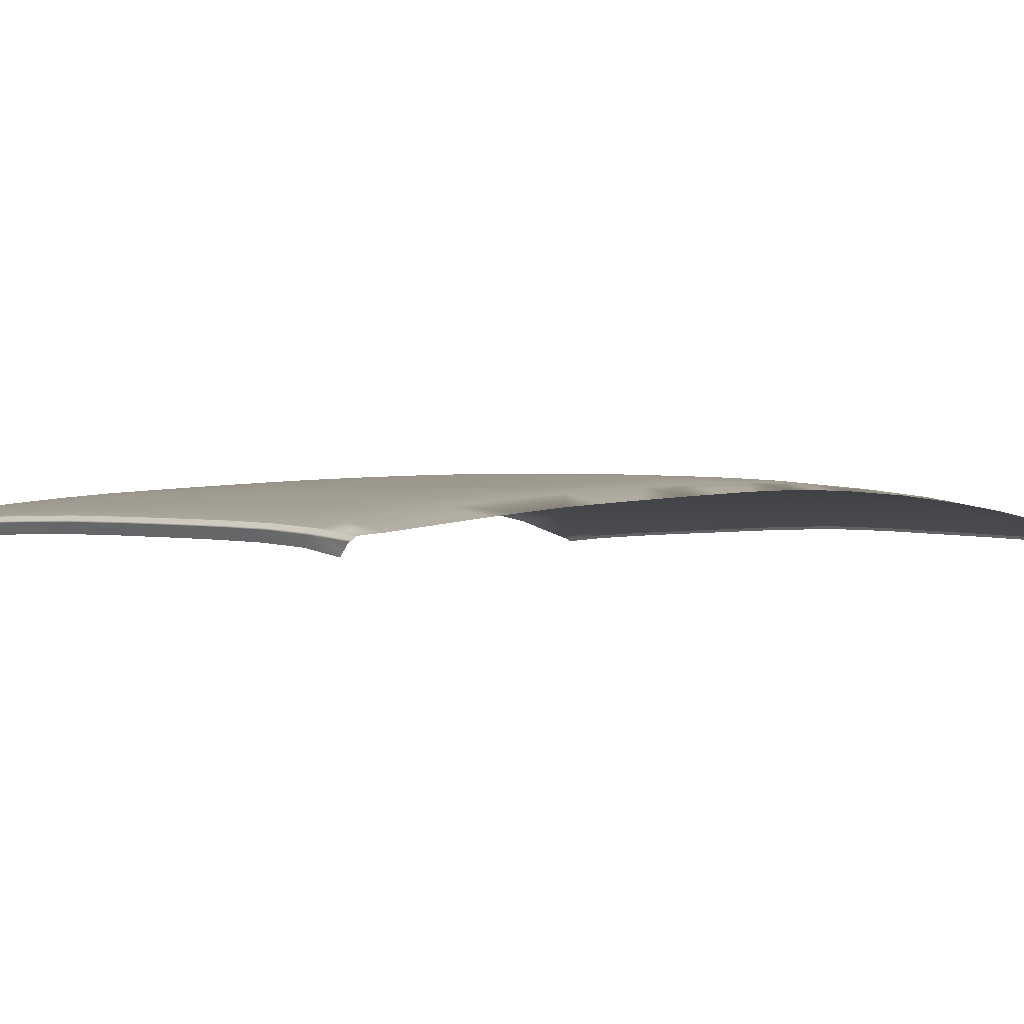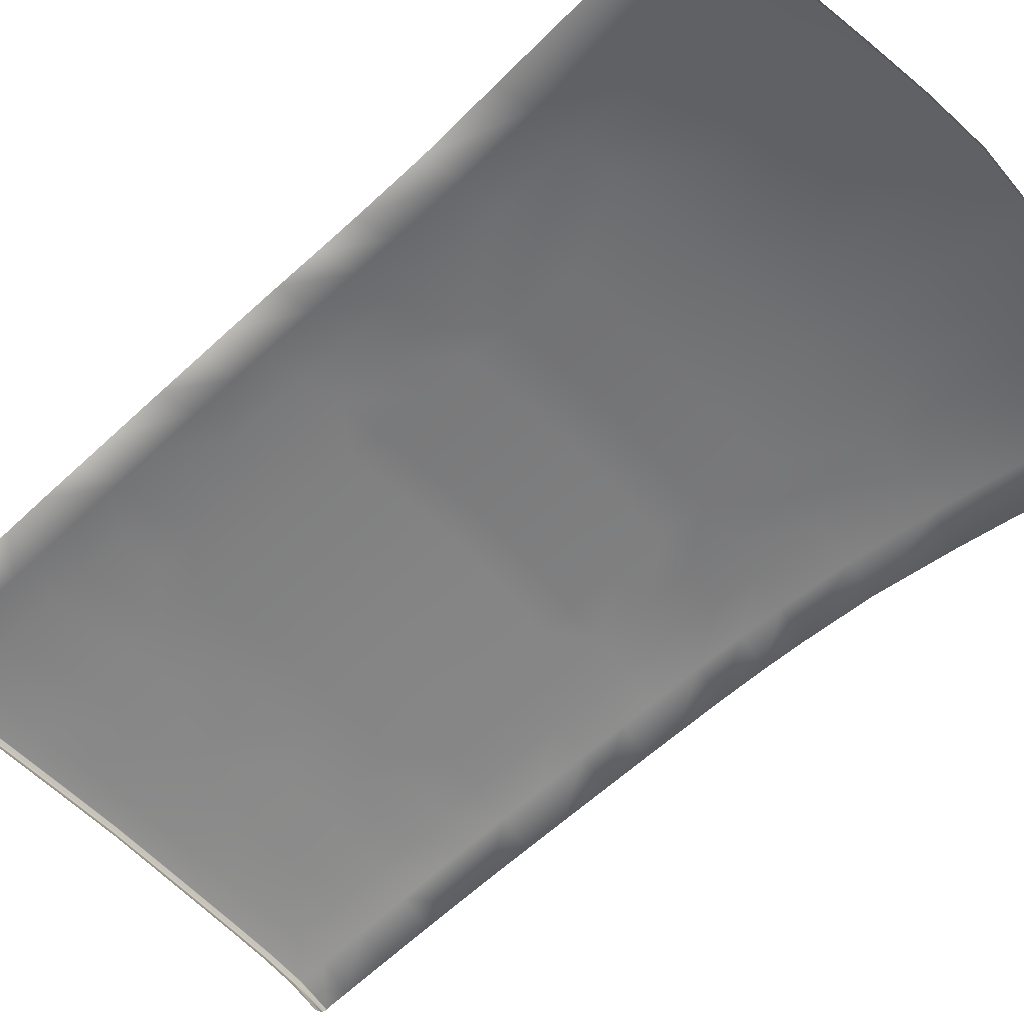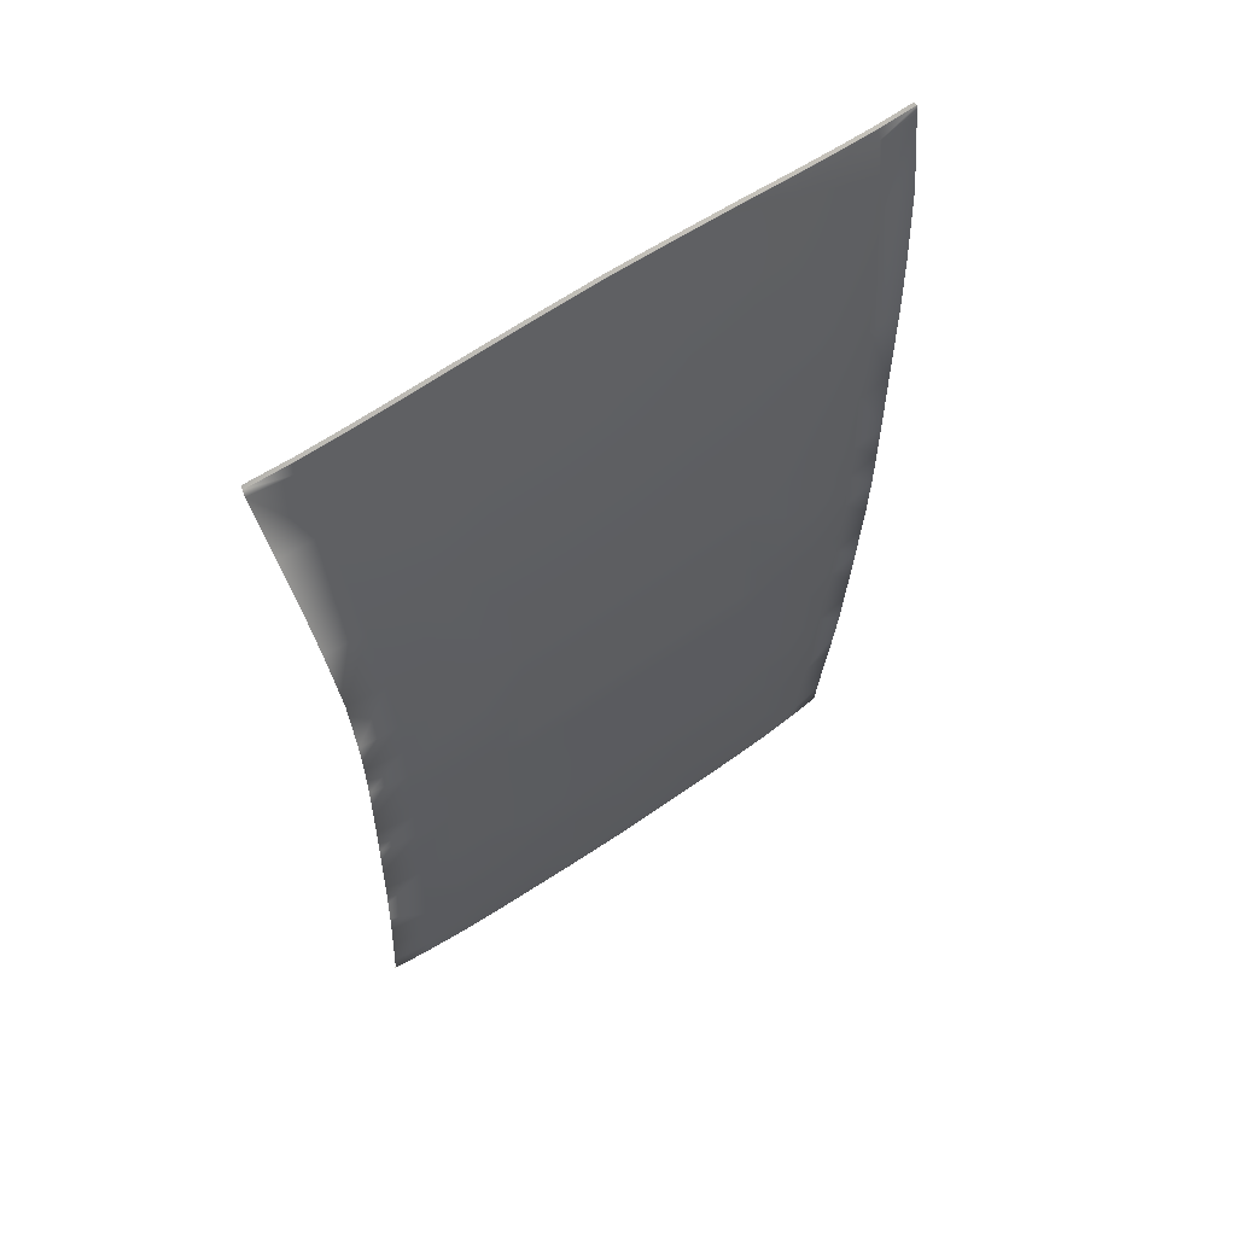
<metadata>
{"format":"obj","ext":"obj","renderer":"f3d","projection":"perspective","resolution":1024,"background":"white","views":[{"elev":0.2,"azim":-140.8,"up":"+Y"},{"elev":-58.9,"azim":-47.1,"up":"+Y"},{"elev":61.3,"azim":144.9,"up":"+Z"}]}
</metadata>
<code>
g model_car_75_body_roof_LOD1
v 0.2418 1.398 0.2094
v 0.2374 1.427 0.08498
v 0.3165 1.425 0.0787
v 0.3221 1.395 0.1996
v 0.2319 1.449 -0.05455
v 0.3091 1.447 -0.06038
v 0.116 1.452 -0.04756
v 0.1188 1.43 0.09351
v 0.1211 1.403 0.222
v 0.2406 1.393 0.2313
v 0.1205 1.398 0.244
v 0 1.405 0.2293
v 0 1.401 0.2512
v 0 1.432 0.09894
v 0 1.453 -0.04295
v 0.3953 1.422 0.07104
v 0.3861 1.444 -0.06831
v 0.4741 1.417 0.06305
v 0.4629 1.439 -0.07666
v 0.4025 1.391 0.1909
v 0.4828 1.386 0.1836
v 0.4804 1.381 0.2044
v 0.4005 1.386 0.2131
v 0.5583 1.374 0.1969
v 0.5579 1.377 0.1829
v 0.3205 1.39 0.2218
v 0.4547 1.452 -0.1847
v 0.3793 1.457 -0.1765
v 0.3697 1.469 -0.3374
v 0.4433 1.463 -0.3444
v 0.512 1.454 -0.3523
v 0.5244 1.441 -0.1962
v 0.3675 1.476 -0.4687
v 0.4403 1.47 -0.4778
v 0.4388 1.472 -0.5607
v 0.3662 1.478 -0.5516
v 0.4383 1.472 -0.6517
v 0.3656 1.479 -0.6454
v 0.5061 1.461 -0.5712
v 0.5075 1.459 -0.4914
v 0.4386 1.47 -0.7525
v 0.5055 1.458 -0.7548
v 0.5058 1.46 -0.656
v 0.3661 1.477 -0.7444
v 0.3659 1.474 -0.8052
v 0.4383 1.468 -0.8144
v 0.2931 1.478 -0.7963
v 0.2932 1.48 -0.7358
v 0.2199 1.481 -0.7896
v 0.22 1.483 -0.7292
v 0.1101 1.483 -0.7817
v 0.11 1.48 -0.867
v 0.2198 1.477 -0.8751
v 0.1101 1.485 -0.7216
v 0 1.485 -0.7767
v 0 1.487 -0.7168
v 0.1099 1.487 -0.6234
v 0.2196 1.484 -0.6321
v 0 1.488 -0.6181
v 0.2927 1.482 -0.6387
v 0.2201 1.484 -0.5373
v 0.2933 1.481 -0.5433
v 0.2208 1.481 -0.4545
v 0.2943 1.479 -0.4604
v 0.2961 1.472 -0.3296
v 0.2221 1.474 -0.3239
v 0.1105 1.483 -0.4473
v 0.1111 1.476 -0.3171
v 0.2279 1.462 -0.1629
v 0.114 1.464 -0.1561
v 0 1.477 -0.3127
v 0 1.465 -0.1516
v 0 1.484 -0.4428
v 0.3037 1.46 -0.1687
v 0.1101 1.486 -0.5303
v 0 1.487 -0.5265
v 0.2193 1.463 -1.131
v 0.1098 1.466 -1.123
v 0.1096 1.46 -1.208
v 0.2191 1.457 -1.216
v 0.2195 1.468 -1.054
v 0.1098 1.47 -1.045
v 0.2196 1.472 -0.9738
v 0.1099 1.475 -0.9657
v 0 1.461 -1.203
v 0 1.467 -1.118
v 0 1.472 -1.04
v 0.2926 1.469 -0.9807
v 0.2924 1.465 -1.061
v 0.2922 1.461 -1.138
v 0.2919 1.455 -1.223
v 0.2191 1.451 -1.285
v 0.292 1.449 -1.291
v 0.2187 1.442 -1.388
v 0.1094 1.445 -1.382
v 0.1096 1.454 -1.278
v 0 1.446 -1.378
v 0 1.456 -1.273
v 0.1092 1.434 -1.496
v 0 1.435 -1.498
v 0.2184 1.432 -1.493
v 0.2912 1.43 -1.493
v 0.29 1.421 -1.547
v 0.2175 1.423 -1.547
v 0.2915 1.44 -1.393
v 0.1088 1.425 -1.546
v 0 1.427 -1.545
v 0.3639 1.436 -1.4
v 0.3639 1.427 -1.495
v 0.4361 1.429 -1.409
v 0.4363 1.42 -1.498
v 0.4368 1.438 -1.308
v 0.3646 1.445 -1.299
v 0.4366 1.443 -1.242
v 0.3645 1.45 -1.232
v 0.4347 1.413 -1.549
v 0.3625 1.418 -1.548
v 0.5033 1.43 -1.25
v 0.503 1.425 -1.317
v 0.437 1.45 -1.157
v 0.3648 1.457 -1.148
v 0.4373 1.454 -1.08
v 0.365 1.461 -1.07
v 0.4376 1.458 -0.9994
v 0.3652 1.465 -0.9897
v 0.434 1.412 -1.55
v 0.504 1.403 -1.557
v 0.5032 1.404 -1.556
v 0.2928 1.474 -0.882
v 0.3656 1.47 -0.891
v 0.438 1.463 -0.9006
v 0 1.481 -0.8618
v 0 1.476 -0.9605
v 0.5044 1.446 -1.008
v 0.5049 1.451 -0.9097
v 0.5041 1.441 -1.089
v 0.5038 1.437 -1.166
v 0.5051 1.455 -0.8217
v 0.3619 1.417 -1.548
v 0.3586 1.412 -1.552
v 0.43 1.407 -1.554
v 0.4278 1.405 -1.557
v 0.3568 1.41 -1.555
v 0.2855 1.413 -1.555
v 0.2869 1.415 -1.552
v 0.2152 1.417 -1.551
v 0.2172 1.422 -1.548
v 0.2896 1.42 -1.548
v 0.1086 1.424 -1.547
v 0.1076 1.419 -1.551
v 0 1.426 -1.546
v 0 1.42 -1.55
v 0.2141 1.415 -1.555
v 0.1071 1.417 -1.554
v 0 1.418 -1.553
v 0.09333 1.402 -1.546
v 0 1.403 -1.545
v 0.2003 1.399 -1.547
v 0.2716 1.398 -1.547
v 0.3426 1.395 -1.547
v 0.4126 1.39 -1.549
v 0.4759 1.379 -1.554
v 0.4972 1.397 -1.562
v 0.4997 1.399 -1.56
v 0.1205 1.398 0.2443
v 0.12 1.393 0.2476
v 0 1.396 0.2548
v 0 1.4 0.2515
v 0.2406 1.392 0.2316
v 0.2403 1.388 0.2351
v 0.3205 1.389 0.2221
v 0.3205 1.384 0.2256
v 0.4005 1.385 0.2134
v 0.4006 1.381 0.2168
v 0.4804 1.38 0.2047
v 0.4807 1.376 0.208
v 0.5581 1.374 0.1972
v 0.5554 1.369 0.2007
v 0.5339 1.429 -0.08827
v 0.5471 1.408 0.05178
v 0.5027 1.416 -1.417
v 0.5026 1.408 -1.507
v -0.2418 1.398 0.2094
v -0.3221 1.395 0.1996
v -0.3165 1.425 0.0787
v -0.2374 1.427 0.08498
v -0.2319 1.449 -0.05455
v -0.3091 1.447 -0.06038
v -0.116 1.452 -0.04756
v -0.1188 1.43 0.09351
v -0.1211 1.403 0.222
v -0.2406 1.393 0.2313
v -0.1205 1.398 0.244
v 0 1.405 0.2293
v 0 1.401 0.2512
v 0 1.432 0.09894
v 0 1.453 -0.04295
v -0.3953 1.422 0.07104
v -0.3861 1.444 -0.06831
v -0.4741 1.417 0.06305
v -0.4629 1.439 -0.07666
v -0.4025 1.391 0.1909
v -0.4828 1.386 0.1836
v -0.4804 1.381 0.2044
v -0.4005 1.386 0.2131
v -0.5583 1.374 0.1969
v -0.5579 1.377 0.1829
v -0.3205 1.39 0.2218
v -0.4547 1.452 -0.1847
v -0.3793 1.457 -0.1765
v -0.3697 1.469 -0.3374
v -0.4433 1.463 -0.3444
v -0.512 1.454 -0.3523
v -0.5244 1.441 -0.1962
v -0.3675 1.476 -0.4687
v -0.4403 1.47 -0.4778
v -0.4388 1.472 -0.5607
v -0.3662 1.478 -0.5516
v -0.4383 1.472 -0.6517
v -0.3656 1.479 -0.6454
v -0.5061 1.461 -0.5712
v -0.5075 1.459 -0.4914
v -0.4386 1.47 -0.7525
v -0.5055 1.458 -0.7548
v -0.5058 1.46 -0.656
v -0.3661 1.477 -0.7444
v -0.3659 1.474 -0.8052
v -0.4383 1.468 -0.8144
v -0.2931 1.478 -0.7963
v -0.2932 1.48 -0.7358
v -0.2199 1.481 -0.7896
v -0.22 1.483 -0.7292
v -0.1101 1.483 -0.7817
v -0.11 1.48 -0.867
v -0.2198 1.477 -0.8751
v -0.1101 1.485 -0.7216
v 0 1.485 -0.7767
v 0 1.487 -0.7168
v -0.1099 1.487 -0.6234
v -0.2196 1.484 -0.6321
v 0 1.488 -0.6181
v -0.2927 1.482 -0.6387
v -0.2201 1.484 -0.5373
v -0.2933 1.481 -0.5433
v -0.2208 1.481 -0.4545
v -0.2943 1.479 -0.4604
v -0.2961 1.472 -0.3296
v -0.2221 1.474 -0.3239
v -0.1105 1.483 -0.4473
v -0.1111 1.476 -0.3171
v -0.2279 1.462 -0.1629
v -0.114 1.464 -0.1561
v 0 1.477 -0.3127
v 0 1.465 -0.1516
v 0 1.484 -0.4428
v -0.3037 1.46 -0.1687
v -0.1101 1.486 -0.5303
v 0 1.487 -0.5265
v -0.2193 1.463 -1.131
v -0.2191 1.457 -1.216
v -0.1096 1.46 -1.208
v -0.1098 1.466 -1.123
v -0.2195 1.468 -1.054
v -0.1098 1.47 -1.045
v -0.2196 1.472 -0.9738
v -0.1099 1.475 -0.9657
v 0 1.461 -1.203
v 0 1.467 -1.118
v 0 1.472 -1.04
v -0.2926 1.469 -0.9807
v -0.2924 1.465 -1.061
v -0.2922 1.461 -1.138
v -0.2919 1.455 -1.223
v -0.2191 1.451 -1.285
v -0.292 1.449 -1.291
v -0.2187 1.442 -1.388
v -0.1094 1.445 -1.382
v -0.1096 1.454 -1.278
v 0 1.446 -1.378
v 0 1.456 -1.273
v -0.1092 1.434 -1.496
v 0 1.435 -1.498
v -0.2184 1.432 -1.493
v -0.2912 1.43 -1.493
v -0.29 1.421 -1.547
v -0.2175 1.423 -1.547
v -0.2915 1.44 -1.393
v -0.1088 1.425 -1.546
v 0 1.427 -1.545
v -0.3639 1.436 -1.4
v -0.3639 1.427 -1.495
v -0.4361 1.429 -1.409
v -0.4363 1.42 -1.498
v -0.4368 1.438 -1.308
v -0.3646 1.445 -1.299
v -0.4366 1.443 -1.242
v -0.3645 1.45 -1.232
v -0.4347 1.413 -1.549
v -0.3625 1.418 -1.548
v -0.5033 1.43 -1.25
v -0.503 1.425 -1.317
v -0.437 1.45 -1.157
v -0.3648 1.457 -1.148
v -0.4373 1.454 -1.08
v -0.365 1.461 -1.07
v -0.4376 1.458 -0.9994
v -0.3652 1.465 -0.9897
v -0.434 1.412 -1.55
v -0.3619 1.417 -1.548
v -0.43 1.407 -1.554
v -0.3586 1.412 -1.552
v -0.4278 1.405 -1.557
v -0.3568 1.41 -1.555
v -0.2855 1.413 -1.555
v -0.2869 1.415 -1.552
v -0.2152 1.417 -1.551
v -0.2172 1.422 -1.548
v -0.2896 1.42 -1.548
v -0.1086 1.424 -1.547
v -0.1076 1.419 -1.551
v 0 1.426 -1.546
v 0 1.42 -1.55
v -0.2141 1.415 -1.555
v -0.1071 1.417 -1.554
v 0 1.418 -1.553
v -0.09333 1.402 -1.546
v 0 1.403 -1.545
v -0.2003 1.399 -1.547
v -0.2716 1.398 -1.547
v -0.3426 1.395 -1.547
v -0.4126 1.39 -1.549
v -0.4759 1.379 -1.554
v -0.4972 1.397 -1.562
v -0.4997 1.399 -1.56
v -0.504 1.403 -1.557
v -0.5032 1.404 -1.556
v -0.5026 1.408 -1.507
v -0.5027 1.416 -1.417
v -0.438 1.463 -0.9006
v -0.3656 1.47 -0.891
v -0.2928 1.474 -0.882
v 0 1.481 -0.8618
v 0 1.476 -0.9605
v -0.5044 1.446 -1.008
v -0.5049 1.451 -0.9097
v -0.5041 1.441 -1.089
v -0.5051 1.455 -0.8217
v -0.5038 1.437 -1.166
v -0.1205 1.398 0.2443
v 0 1.4 0.2515
v 0 1.396 0.2548
v -0.12 1.393 0.2476
v -0.2406 1.392 0.2316
v -0.2403 1.388 0.2351
v -0.3205 1.389 0.2221
v -0.3205 1.384 0.2256
v -0.4005 1.385 0.2134
v -0.4006 1.381 0.2168
v -0.4804 1.38 0.2047
v -0.4807 1.376 0.208
v -0.5581 1.374 0.1972
v -0.5554 1.369 0.2007
v -0.5339 1.429 -0.08827
v -0.5471 1.408 0.05178
g model_car_75_body_roof_LOD1_0
f 3 2 1
f 4 3 1
f 5 2 3
f 6 5 3
f 5 7 2
f 7 8 2
f 2 8 9
f 1 2 9
f 1 9 10
f 9 11 10
f 9 12 11
f 9 8 12
f 12 13 11
f 8 14 12
f 8 7 15
f 14 8 15
f 3 16 6
f 16 17 6
f 17 16 18
f 19 17 18
f 18 16 20
f 21 18 20
f 21 20 22
f 20 23 22
f 21 22 24
f 25 21 24
f 21 25 18
f 23 20 4
f 26 23 4
f 20 16 3
f 4 20 3
f 4 1 26
f 1 10 26
f 19 27 17
f 27 28 17
f 29 28 27
f 30 29 27
f 30 27 31
f 27 32 31
f 33 29 30
f 34 33 30
f 34 35 33
f 35 36 33
f 36 35 37
f 38 36 37
f 35 34 39
f 34 40 39
f 40 34 30
f 31 40 30
f 37 41 38
f 41 37 42
f 37 43 42
f 43 37 35
f 39 43 35
f 41 44 38
f 45 44 41
f 46 45 41
f 44 45 47
f 48 44 47
f 44 48 38
f 47 49 48
f 49 50 48
f 49 51 50
f 52 51 49
f 53 52 49
f 53 49 47
f 51 54 50
f 54 51 55
f 56 54 55
f 50 54 57
f 58 50 57
f 48 50 58
f 59 57 54
f 56 59 54
f 60 48 58
f 58 61 60
f 61 62 60
f 62 61 63
f 64 62 63
f 64 63 65
f 63 66 65
f 63 67 66
f 63 61 67
f 67 68 66
f 66 68 69
f 68 70 69
f 70 68 71
f 72 70 71
f 68 67 73
f 71 68 73
f 66 69 74
f 65 66 74
f 61 75 67
f 73 67 75
f 76 73 75
f 75 57 76
f 57 59 76
f 57 75 58
f 75 61 58
f 74 28 65
f 70 7 69
f 7 5 69
f 74 69 5
f 74 6 28
f 6 74 5
f 6 17 28
f 70 72 15
f 7 70 15
f 28 29 65
f 65 29 64
f 29 33 64
f 62 64 33
f 36 62 33
f 62 36 60
f 36 38 60
f 48 60 38
f 79 78 77
f 80 79 77
f 77 78 81
f 78 82 81
f 83 81 82
f 84 83 82
f 78 79 85
f 86 78 85
f 82 78 86
f 87 82 86
f 84 82 87
f 83 88 81
f 88 89 81
f 77 81 89
f 90 77 89
f 80 77 90
f 91 80 90
f 92 80 91
f 93 92 91
f 94 92 93
f 94 95 92
f 95 96 92
f 96 95 97
f 98 96 97
f 95 99 97
f 99 100 97
f 101 99 95
f 94 101 95
f 102 101 94
f 102 103 101
f 103 104 101
f 101 104 99
f 105 102 94
f 105 94 93
f 104 106 99
f 99 106 100
f 106 107 100
f 80 92 96
f 79 80 96
f 79 96 98
f 85 79 98
f 102 105 108
f 109 102 108
f 102 109 103
f 108 110 109
f 110 111 109
f 110 108 112
f 108 113 112
f 113 108 105
f 112 113 114
f 113 115 114
f 111 116 109
f 116 117 109
f 112 114 118
f 119 112 118
f 114 115 120
f 118 114 120
f 115 121 120
f 120 121 122
f 121 123 122
f 122 123 124
f 123 125 124
f 123 121 90
f 89 123 90
f 125 123 89
f 121 115 91
f 90 121 91
f 115 113 93
f 91 115 93
f 93 113 105
f 116 126 117
f 127 126 116
f 128 127 116
f 88 125 89
f 88 129 125
f 129 130 125
f 125 130 124
f 45 130 129
f 130 45 46
f 131 130 46
f 47 45 129
f 129 53 47
f 129 88 53
f 88 83 53
f 53 83 52
f 83 84 52
f 132 52 84
f 51 52 132
f 55 51 132
f 133 132 84
f 133 84 87
f 130 131 124
f 124 131 134
f 131 135 134
f 135 131 46
f 124 134 122
f 134 136 122
f 136 137 122
f 137 120 122
f 137 118 120
f 138 135 46
f 138 46 41
f 42 138 41
f 141 140 139
f 126 141 139
f 141 142 140
f 142 143 140
f 140 143 144
f 145 140 144
f 139 140 145
f 145 144 146
f 145 146 147
f 148 145 147
f 148 139 145
f 147 146 149
f 146 150 149
f 149 150 151
f 150 152 151
f 144 153 146
f 146 153 150
f 153 154 150
f 150 154 152
f 154 155 152
f 147 149 106
f 104 147 106
f 148 147 104
f 149 151 107
f 106 149 107
f 103 148 104
f 103 117 148
f 109 117 103
f 117 139 148
f 126 139 117
f 154 156 155
f 156 157 155
f 158 156 154
f 153 158 154
f 159 158 153
f 144 159 153
f 160 159 144
f 143 160 144
f 161 160 143
f 142 161 143
f 162 161 142
f 163 162 142
f 163 142 141
f 164 163 141
f 164 141 126
f 127 164 126
f 167 166 165
f 168 167 165
f 165 166 169
f 166 170 169
f 169 170 171
f 170 172 171
f 171 172 173
f 172 174 173
f 173 174 175
f 174 176 175
f 175 176 177
f 176 178 177
f 169 171 26
f 10 169 26
f 165 169 10
f 173 175 22
f 23 173 22
f 171 173 23
f 26 171 23
f 175 177 24
f 22 175 24
f 11 165 10
f 168 165 11
f 13 168 11
f 32 27 19
f 179 32 19
f 179 19 18
f 180 179 18
f 25 180 18
f 181 110 112
f 119 181 112
f 181 182 110
f 182 111 110
f 182 128 111
f 128 116 111
f 185 184 183
f 186 185 183
f 186 187 185
f 187 188 185
f 189 187 186
f 190 189 186
f 186 183 191
f 190 186 191
f 191 183 192
f 193 191 192
f 194 191 193
f 190 191 194
f 195 194 193
f 196 190 194
f 190 196 197
f 189 190 197
f 198 185 188
f 199 198 188
f 198 199 200
f 199 201 200
f 198 200 202
f 200 203 202
f 202 203 204
f 205 202 204
f 204 203 206
f 203 207 206
f 207 203 200
f 202 205 184
f 205 208 184
f 202 184 185
f 198 202 185
f 183 184 208
f 192 183 208
f 209 201 199
f 210 209 199
f 210 211 209
f 211 212 209
f 209 212 213
f 214 209 213
f 211 215 212
f 215 216 212
f 217 216 215
f 218 217 215
f 217 218 219
f 218 220 219
f 216 217 221
f 222 216 221
f 222 213 212
f 216 222 212
f 223 219 220
f 219 223 224
f 225 219 224
f 225 221 217
f 219 225 217
f 226 223 220
f 226 227 223
f 227 228 223
f 227 226 229
f 226 230 229
f 230 226 220
f 231 229 230
f 232 231 230
f 233 231 232
f 233 234 231
f 234 235 231
f 231 235 229
f 236 233 232
f 233 236 237
f 236 238 237
f 236 232 239
f 232 240 239
f 232 230 240
f 241 238 236
f 239 241 236
f 230 242 240
f 243 240 242
f 244 243 242
f 243 244 245
f 244 246 245
f 245 246 247
f 248 245 247
f 249 245 248
f 243 245 249
f 250 249 248
f 250 248 251
f 252 250 251
f 250 252 253
f 252 254 253
f 250 253 255
f 249 250 255
f 248 247 256
f 251 248 256
f 257 243 249
f 249 255 257
f 255 258 257
f 239 257 258
f 241 239 258
f 257 239 240
f 243 257 240
f 210 256 247
f 189 252 251
f 187 189 251
f 251 256 187
f 188 256 210
f 256 188 187
f 199 188 210
f 252 189 197
f 254 252 197
f 211 210 247
f 211 247 246
f 215 211 246
f 246 244 215
f 244 218 215
f 218 244 242
f 220 218 242
f 242 230 220
f 261 260 259
f 262 261 259
f 262 259 263
f 264 262 263
f 263 265 264
f 265 266 264
f 261 262 267
f 262 268 267
f 262 264 268
f 264 269 268
f 264 266 269
f 270 265 263
f 271 270 263
f 263 259 271
f 259 272 271
f 259 260 272
f 260 273 272
f 260 274 273
f 274 275 273
f 274 276 275
f 277 276 274
f 278 277 274
f 277 278 279
f 278 280 279
f 281 277 279
f 282 281 279
f 283 276 277
f 281 283 277
f 283 284 276
f 285 284 283
f 286 285 283
f 286 283 281
f 284 287 276
f 276 287 275
f 288 286 281
f 288 281 282
f 289 288 282
f 274 260 278
f 260 261 278
f 278 261 280
f 261 267 280
f 287 284 290
f 284 291 290
f 291 284 285
f 292 290 291
f 293 292 291
f 290 292 294
f 295 290 294
f 290 295 287
f 295 294 296
f 297 295 296
f 298 293 291
f 299 298 291
f 296 294 300
f 294 301 300
f 297 296 302
f 296 300 302
f 303 297 302
f 303 302 304
f 305 303 304
f 305 304 306
f 307 305 306
f 303 305 272
f 305 271 272
f 305 307 271
f 303 272 273
f 297 303 273
f 297 273 275
f 295 297 275
f 295 275 287
f 308 298 299
f 309 308 299
f 310 308 309
f 311 310 309
f 312 310 311
f 313 312 311
f 313 311 314
f 311 315 314
f 311 309 315
f 314 315 316
f 316 315 317
f 315 318 317
f 309 318 315
f 316 317 319
f 320 316 319
f 320 319 321
f 322 320 321
f 323 314 316
f 323 316 320
f 324 323 320
f 324 320 322
f 325 324 322
f 319 317 288
f 317 286 288
f 317 318 286
f 319 288 289
f 321 319 289
f 318 285 286
f 299 285 318
f 299 291 285
f 309 299 318
f 326 324 325
f 327 326 325
f 328 323 324
f 326 328 324
f 328 329 323
f 329 314 323
f 329 330 314
f 330 313 314
f 330 331 313
f 331 312 313
f 331 332 312
f 332 333 312
f 312 333 310
f 333 334 310
f 310 334 308
f 334 335 308
f 308 335 298
f 335 336 298
f 298 336 293
f 336 337 293
f 293 337 292
f 337 338 292
f 292 338 294
f 338 301 294
f 340 339 228
f 227 340 228
f 340 227 341
f 227 229 341
f 235 341 229
f 340 341 307
f 341 270 307
f 270 341 235
f 307 270 271
f 265 270 235
f 265 235 234
f 266 265 234
f 234 342 266
f 234 233 342
f 233 237 342
f 342 343 266
f 266 343 269
f 340 307 306
f 339 340 306
f 339 306 344
f 345 339 344
f 344 306 304
f 346 344 304
f 339 345 228
f 345 347 228
f 228 347 223
f 347 224 223
f 348 346 304
f 302 348 304
f 300 348 302
f 351 350 349
f 352 351 349
f 352 349 353
f 354 352 353
f 354 353 355
f 356 354 355
f 356 355 357
f 358 356 357
f 358 357 359
f 360 358 359
f 360 359 361
f 362 360 361
f 355 353 208
f 353 192 208
f 353 349 192
f 359 357 204
f 357 205 204
f 355 208 205
f 357 355 205
f 359 204 206
f 361 359 206
f 349 193 192
f 349 350 193
f 350 195 193
f 214 363 201
f 209 214 201
f 201 363 200
f 363 364 200
f 364 207 200

</code>
